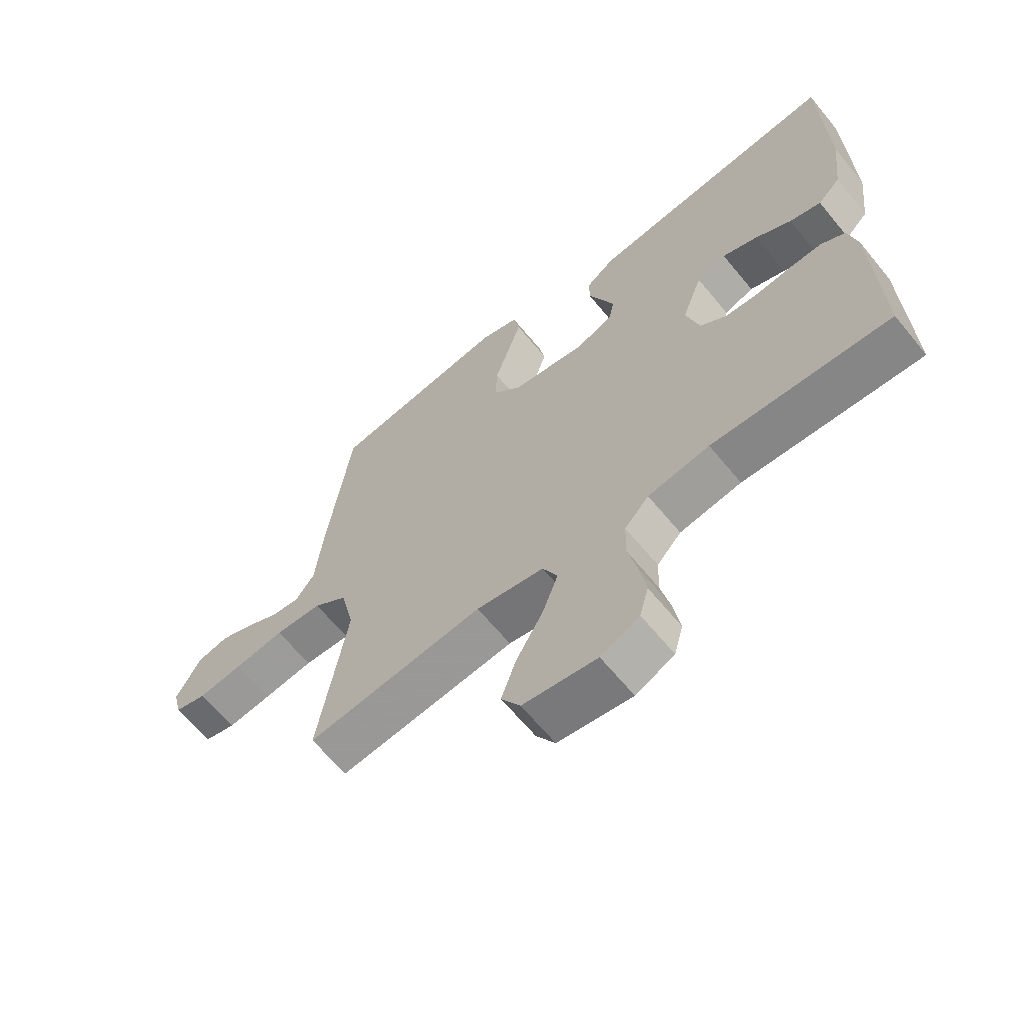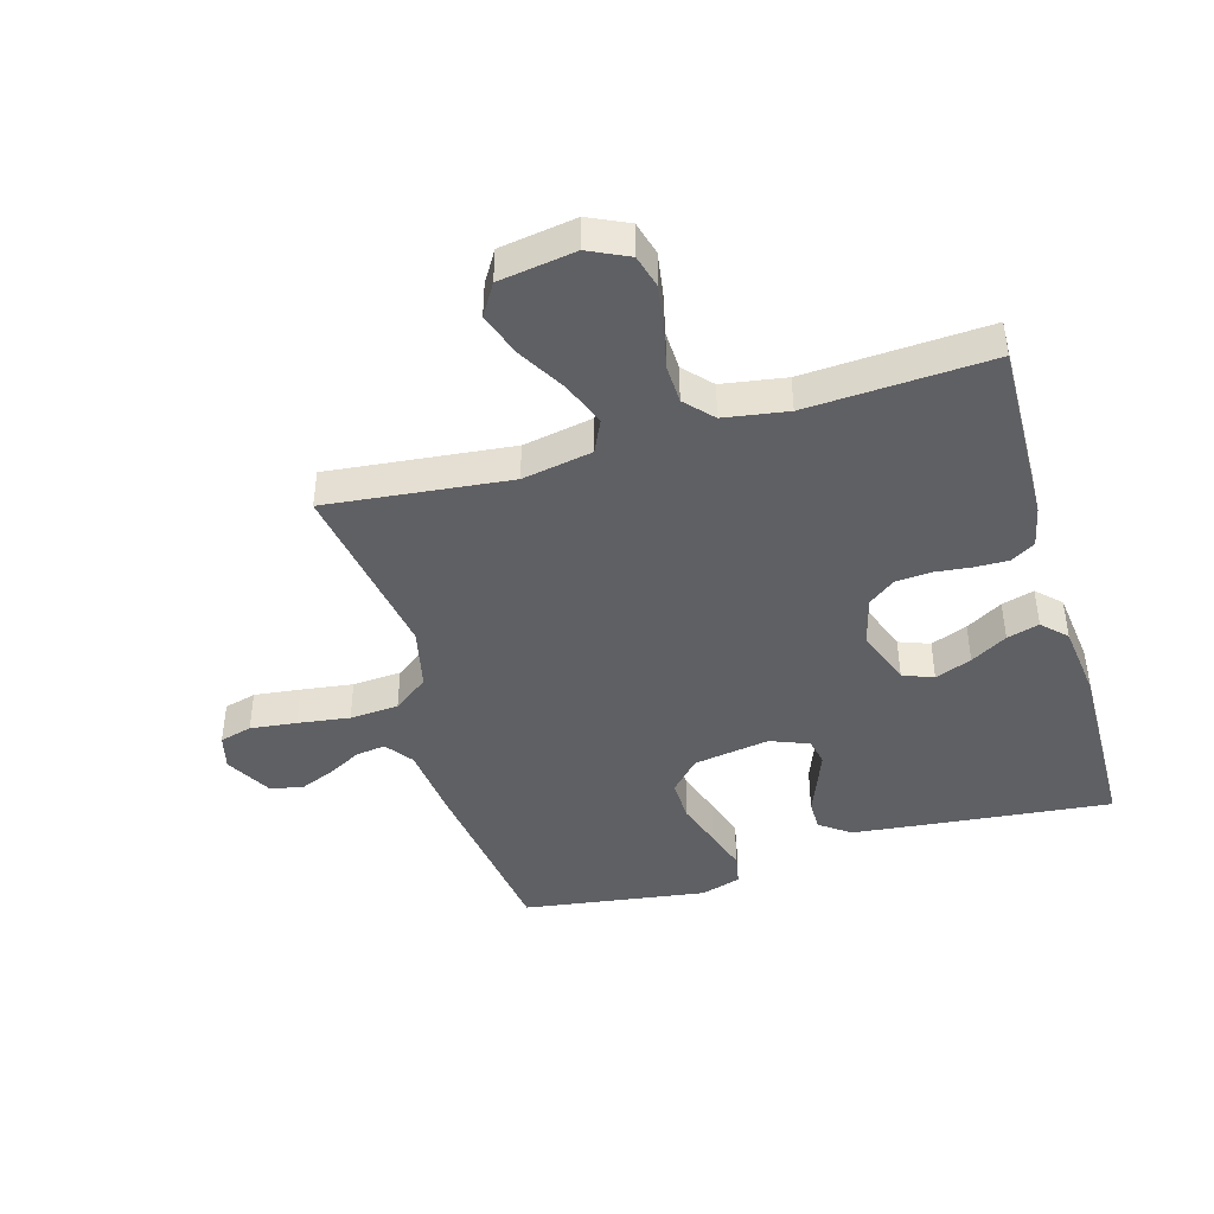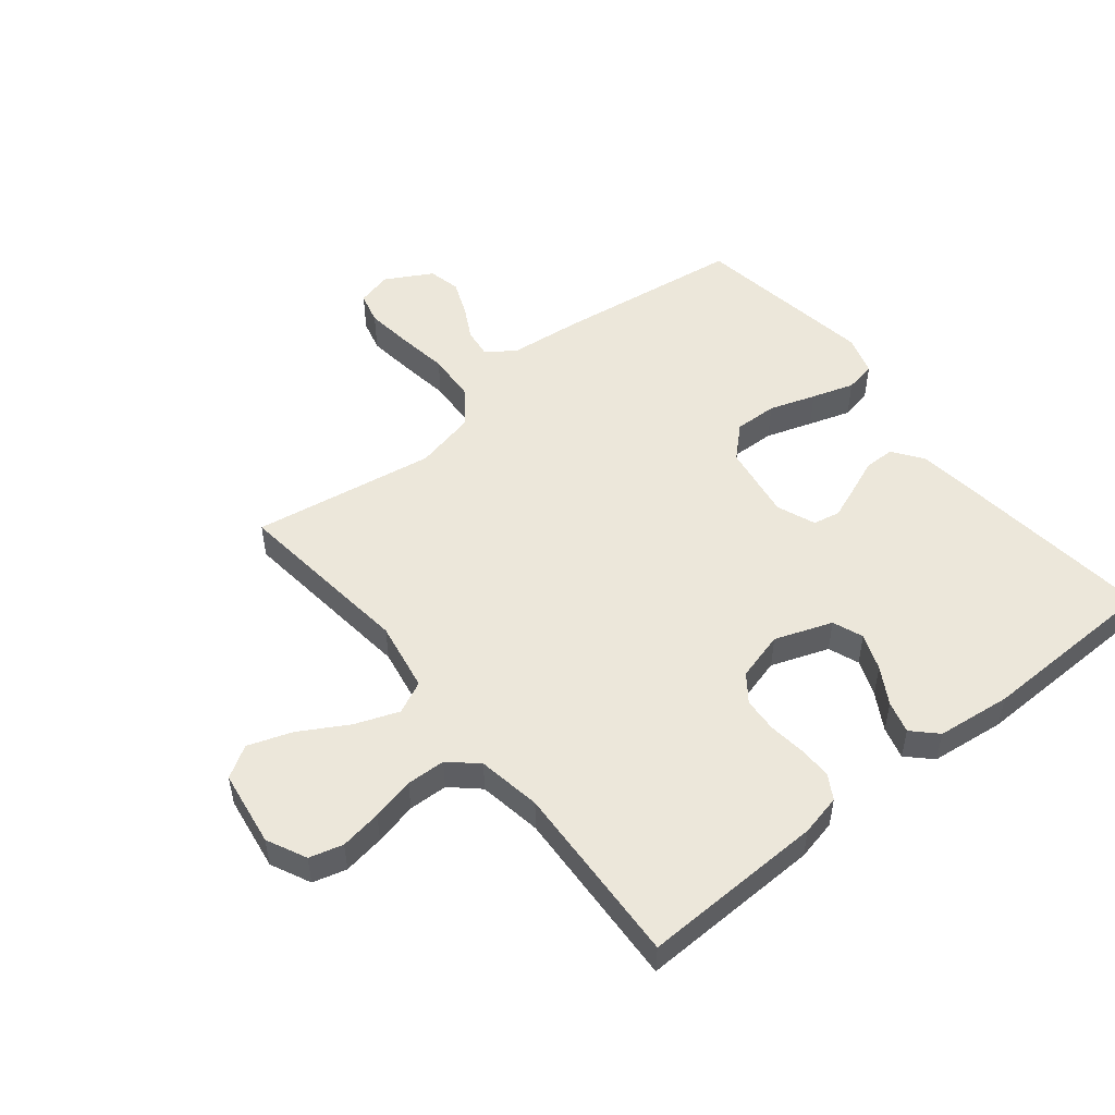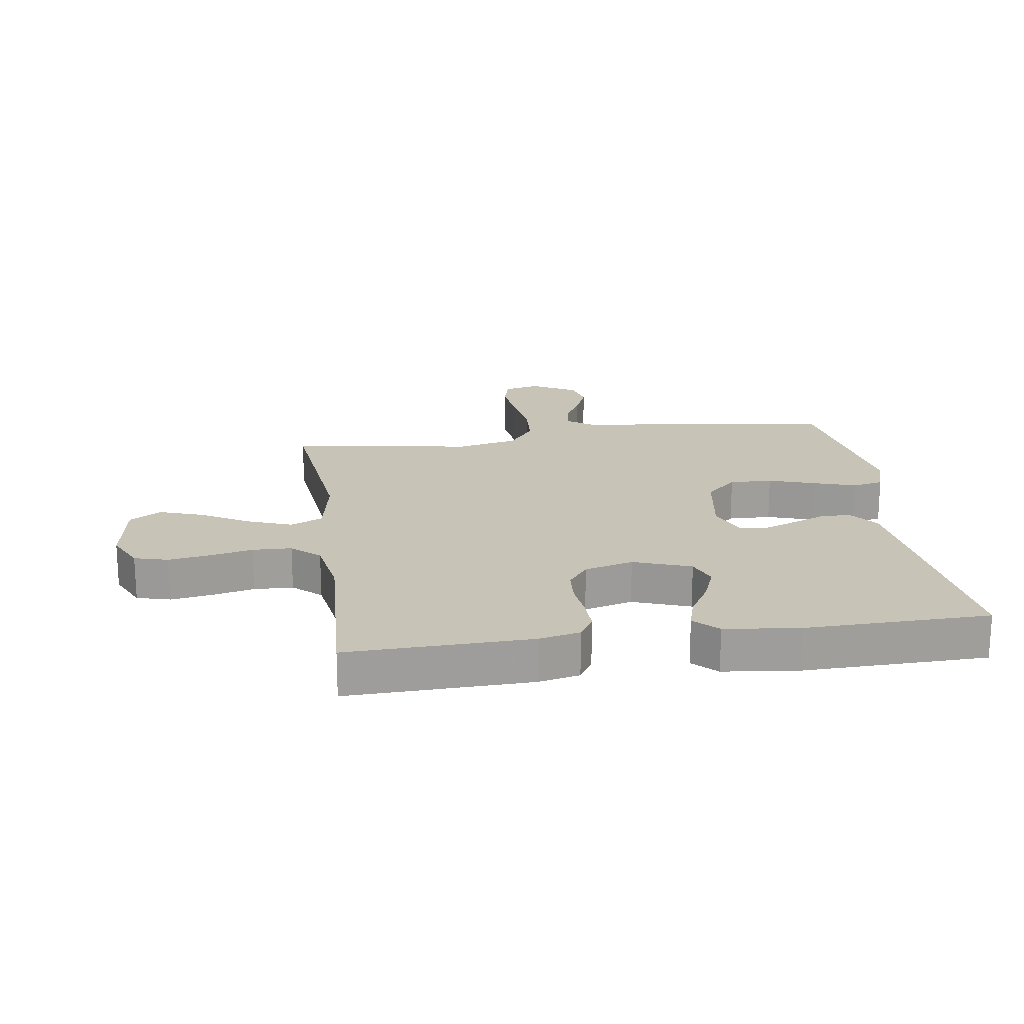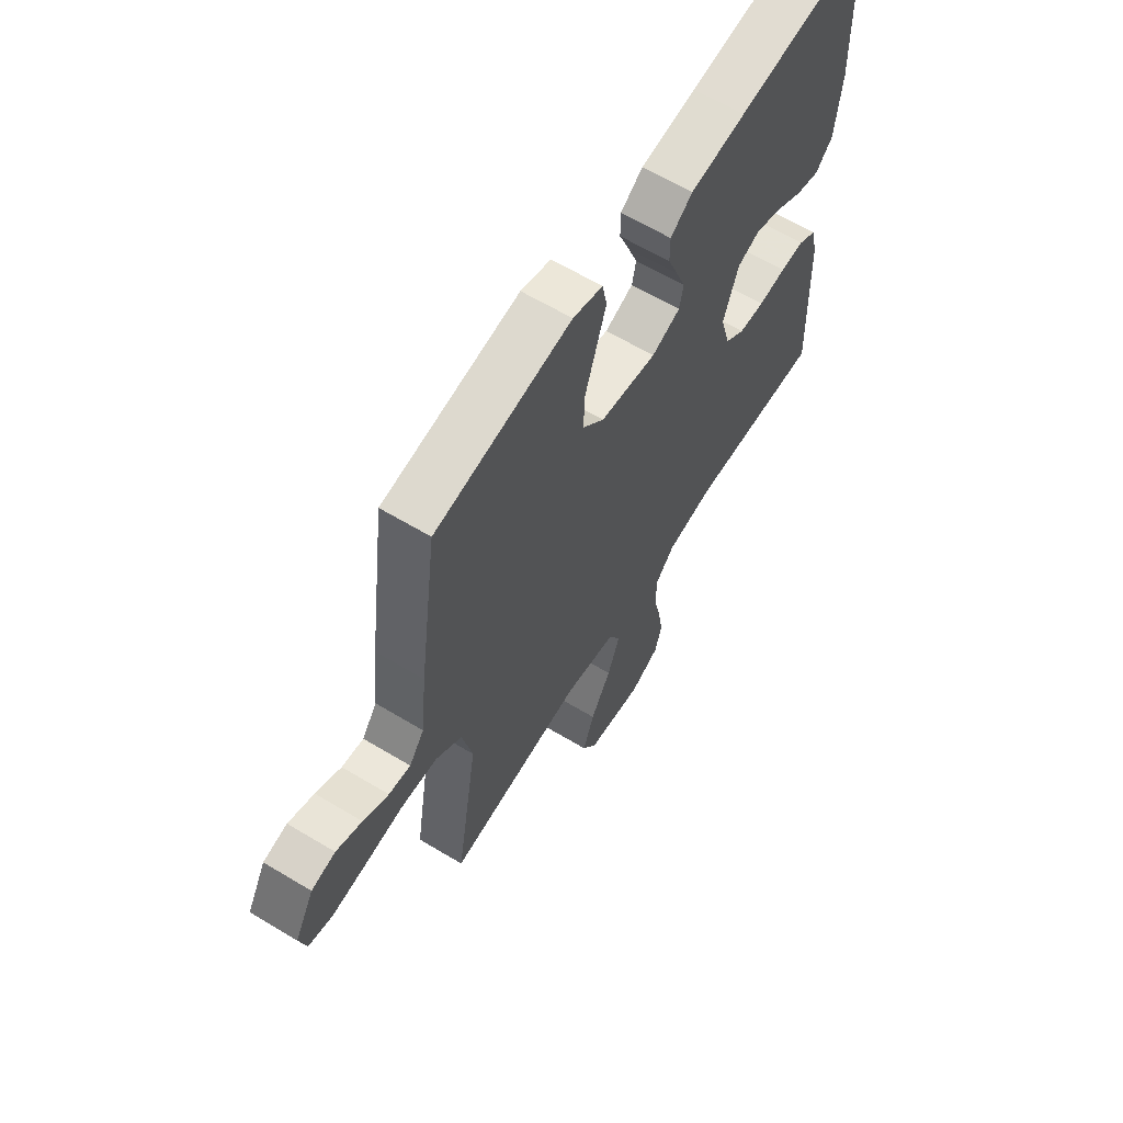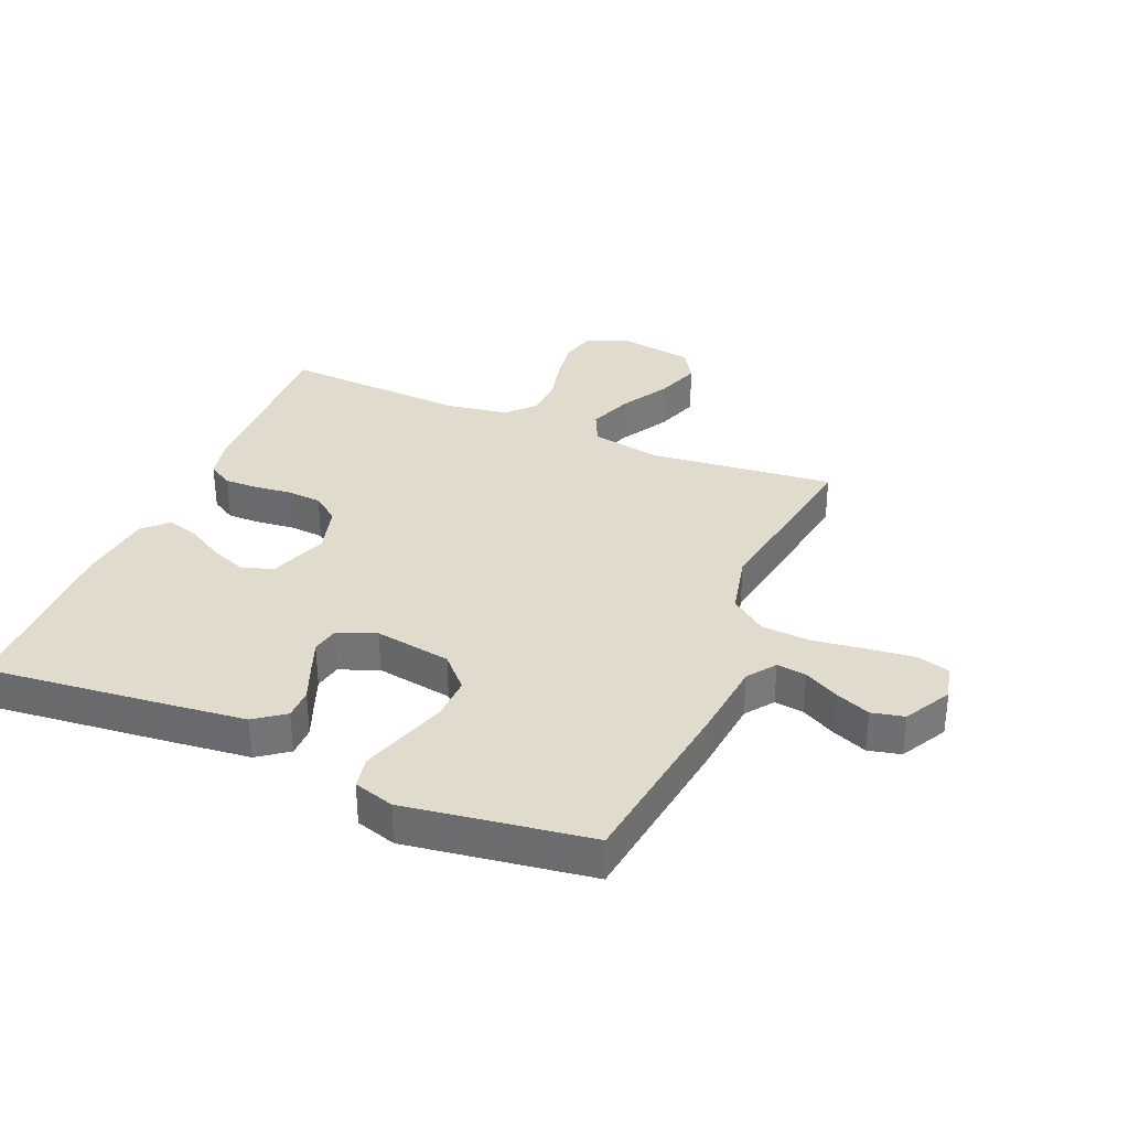
<metadata>
{"format":"obj","ext":"obj","renderer":"f3d","projection":"perspective","resolution":1024,"background":"white","views":[{"elev":-64.4,"azim":-140.6,"up":"+Z"},{"elev":-43.3,"azim":-163.6,"up":"+Y"},{"elev":51.1,"azim":-128.9,"up":"+Y"},{"elev":19.6,"azim":-98.2,"up":"+Y"},{"elev":62.7,"azim":121.4,"up":"+Z"},{"elev":33.8,"azim":22.9,"up":"+Y"}]}
</metadata>
<code>
v 0.5 0.07 0.5
v 0.54 0.07 0.2
v 0.553 0.07 0.074
v 0.586 0.07 0.029
v 0.634 0.07 0.035
v 0.69 0.07 0.065
v 0.747 0.07 0.088
v 0.8 0.07 0.076
v 0.842 0.07 0
v 0.827 0.07 -0.058
v 0.774 0.07 -0.072
v 0.698 0.07 -0.063
v 0.613 0.07 -0.051
v 0.533 0.07 -0.056
v 0.475 0.07 -0.099
v 0.452 0.07 -0.2
v 0.5 0.07 -0.5
v 0.2 0.07 -0.467
v 0.085 0.07 -0.488
v 0.06 0.07 -0.541
v 0.087 0.07 -0.613
v 0.132 0.07 -0.691
v 0.157 0.07 -0.763
v 0.125 0.07 -0.815
v 0 0.07 -0.834
v -0.065 0.07 -0.803
v -0.08 0.07 -0.748
v -0.069 0.07 -0.68
v -0.053 0.07 -0.61
v -0.055 0.07 -0.546
v -0.096 0.07 -0.501
v -0.2 0.07 -0.484
v -0.5 0.07 -0.5
v -0.491 0.07 -0.2
v -0.476 0.07 -0.133
v -0.436 0.07 -0.109
v -0.382 0.07 -0.11
v -0.321 0.07 -0.117
v -0.264 0.07 -0.113
v -0.22 0.07 -0.08
v -0.198 0.07 0
v -0.232 0.07 0.094
v -0.282 0.07 0.113
v -0.342 0.07 0.09
v -0.402 0.07 0.055
v -0.455 0.07 0.04
v -0.493 0.07 0.078
v -0.507 0.07 0.2
v -0.5 0.07 0.5
v -0.2 0.07 0.468
v -0.077 0.07 0.454
v -0.028 0.07 0.418
v -0.028 0.07 0.368
v -0.051 0.07 0.311
v -0.072 0.07 0.257
v -0.063 0.07 0.213
v 0 0.07 0.188
v 0.125 0.07 0.208
v 0.173 0.07 0.259
v 0.171 0.07 0.329
v 0.146 0.07 0.405
v 0.124 0.07 0.474
v 0.134 0.07 0.525
v 0.2 0.07 0.545
v 0.5 0 0.5
v 0.54 0 0.2
v 0.553 0 0.074
v 0.586 0 0.029
v 0.634 0 0.035
v 0.69 0 0.065
v 0.747 0 0.088
v 0.8 0 0.076
v 0.842 0 0
v 0.827 0 -0.058
v 0.774 0 -0.072
v 0.698 0 -0.063
v 0.613 0 -0.051
v 0.533 0 -0.056
v 0.475 0 -0.099
v 0.452 0 -0.2
v 0.5 0 -0.5
v 0.2 0 -0.467
v 0.085 0 -0.488
v 0.06 0 -0.541
v 0.087 0 -0.613
v 0.132 0 -0.691
v 0.157 0 -0.763
v 0.125 0 -0.815
v 0 0 -0.834
v -0.065 0 -0.803
v -0.08 0 -0.748
v -0.069 0 -0.68
v -0.053 0 -0.61
v -0.055 0 -0.546
v -0.096 0 -0.501
v -0.2 0 -0.484
v -0.5 0 -0.5
v -0.491 0 -0.2
v -0.476 0 -0.133
v -0.436 0 -0.109
v -0.382 0 -0.11
v -0.321 0 -0.117
v -0.264 0 -0.113
v -0.22 0 -0.08
v -0.198 0 0
v -0.232 0 0.094
v -0.282 0 0.113
v -0.342 0 0.09
v -0.402 0 0.055
v -0.455 0 0.04
v -0.493 0 0.078
v -0.507 0 0.2
v -0.5 0 0.5
v -0.2 0 0.468
v -0.077 0 0.454
v -0.028 0 0.418
v -0.028 0 0.368
v -0.051 0 0.311
v -0.072 0 0.257
v -0.063 0 0.213
v 0 0 0.188
v 0.125 0 0.208
v 0.173 0 0.259
v 0.171 0 0.329
v 0.146 0 0.405
v 0.124 0 0.474
v 0.134 0 0.525
v 0.2 0 0.545
f 1 2 3
f 64 1 3
f 63 64 3
f 62 63 3
f 61 62 3
f 60 61 3
f 59 60 3 4
f 58 59 4
f 57 58 4
f 52 53 54
f 51 52 54
f 50 51 54
f 49 50 54
f 48 49 54
f 47 48 54
f 46 47 54
f 45 46 54
f 44 45 54
f 43 44 54 55
f 42 43 55 56
f 36 37 38
f 35 36 38
f 34 35 38
f 33 34 38
f 32 33 38
f 31 32 38 39
f 30 31 39 40
f 27 28 29
f 26 27 29
f 25 26 29
f 24 25 29
f 23 24 29
f 22 23 29
f 21 22 29
f 20 21 29 30
f 30 40 41
f 20 30 41
f 19 20 41
f 16 17 18
f 42 56 57
f 41 42 57
f 19 41 57
f 18 19 57
f 16 18 57
f 15 16 57
f 11 12 13
f 10 11 13
f 9 10 13
f 8 9 13
f 7 8 13
f 6 7 13
f 5 6 13
f 14 15 57 4
f 4 5 13 14
f 67 66 65
f 67 65 128
f 67 128 127
f 67 127 126
f 67 126 125
f 67 125 124
f 68 67 124 123
f 68 123 122
f 68 122 121
f 118 117 116
f 118 116 115
f 118 115 114
f 118 114 113
f 118 113 112
f 118 112 111
f 118 111 110
f 118 110 109
f 118 109 108
f 119 118 108 107
f 120 119 107 106
f 102 101 100
f 102 100 99
f 102 99 98
f 102 98 97
f 102 97 96
f 103 102 96 95
f 104 103 95 94
f 93 92 91
f 93 91 90
f 93 90 89
f 93 89 88
f 93 88 87
f 93 87 86
f 93 86 85
f 94 93 85 84
f 105 104 94
f 105 94 84
f 105 84 83
f 82 81 80
f 121 120 106
f 121 106 105
f 121 105 83
f 121 83 82
f 121 82 80
f 121 80 79
f 77 76 75
f 77 75 74
f 77 74 73
f 77 73 72
f 77 72 71
f 77 71 70
f 77 70 69
f 68 121 79 78
f 78 77 69 68
f 1 65 66 2
f 2 66 67 3
f 3 67 68 4
f 4 68 69 5
f 5 69 70 6
f 6 70 71 7
f 7 71 72 8
f 8 72 73 9
f 9 73 74 10
f 10 74 75 11
f 11 75 76 12
f 12 76 77 13
f 13 77 78 14
f 14 78 79 15
f 15 79 80 16
f 16 80 81 17
f 17 81 82 18
f 18 82 83 19
f 19 83 84 20
f 20 84 85 21
f 21 85 86 22
f 22 86 87 23
f 23 87 88 24
f 24 88 89 25
f 25 89 90 26
f 26 90 91 27
f 27 91 92 28
f 28 92 93 29
f 29 93 94 30
f 30 94 95 31
f 31 95 96 32
f 32 96 97 33
f 33 97 98 34
f 34 98 99 35
f 35 99 100 36
f 36 100 101 37
f 37 101 102 38
f 38 102 103 39
f 39 103 104 40
f 40 104 105 41
f 41 105 106 42
f 42 106 107 43
f 43 107 108 44
f 44 108 109 45
f 45 109 110 46
f 46 110 111 47
f 47 111 112 48
f 48 112 113 49
f 49 113 114 50
f 50 114 115 51
f 51 115 116 52
f 52 116 117 53
f 53 117 118 54
f 54 118 119 55
f 55 119 120 56
f 56 120 121 57
f 57 121 122 58
f 58 122 123 59
f 59 123 124 60
f 60 124 125 61
f 61 125 126 62
f 62 126 127 63
f 63 127 128 64
f 64 128 65 1

</code>
